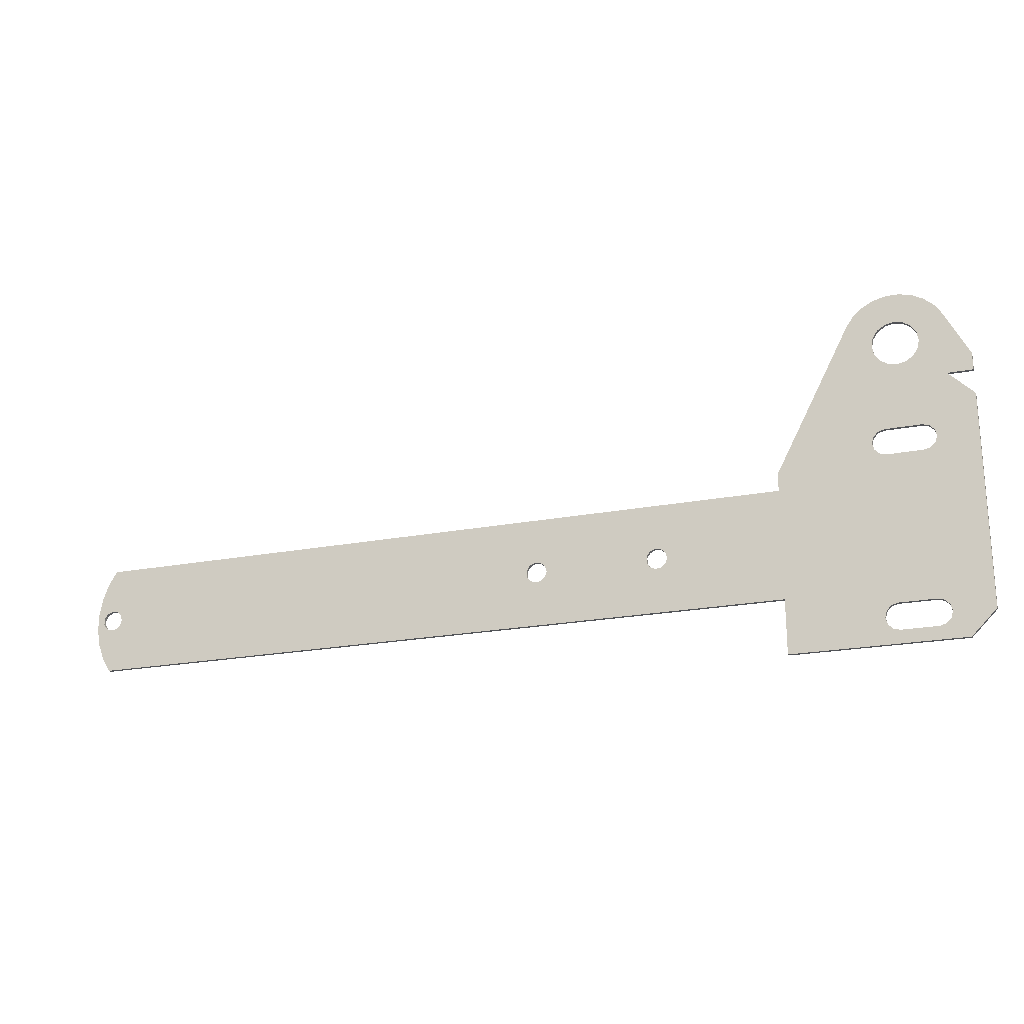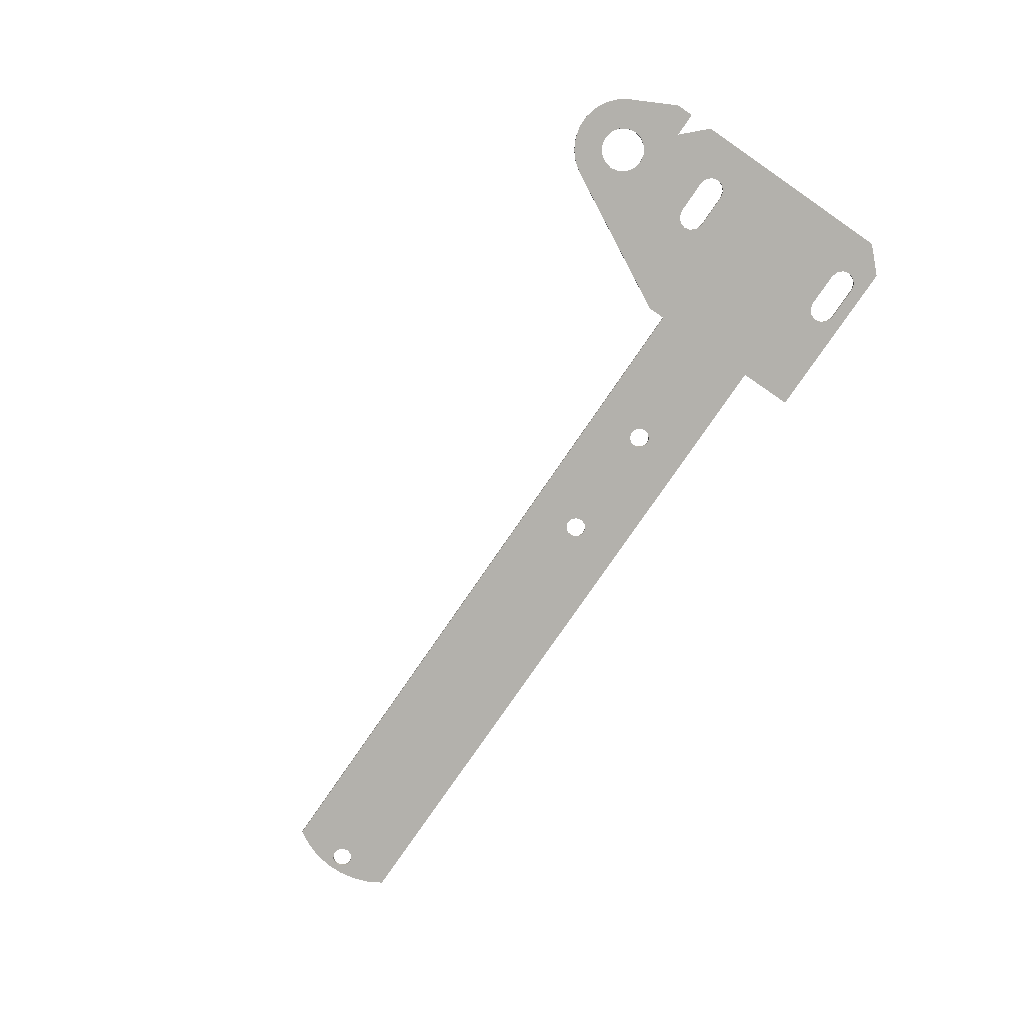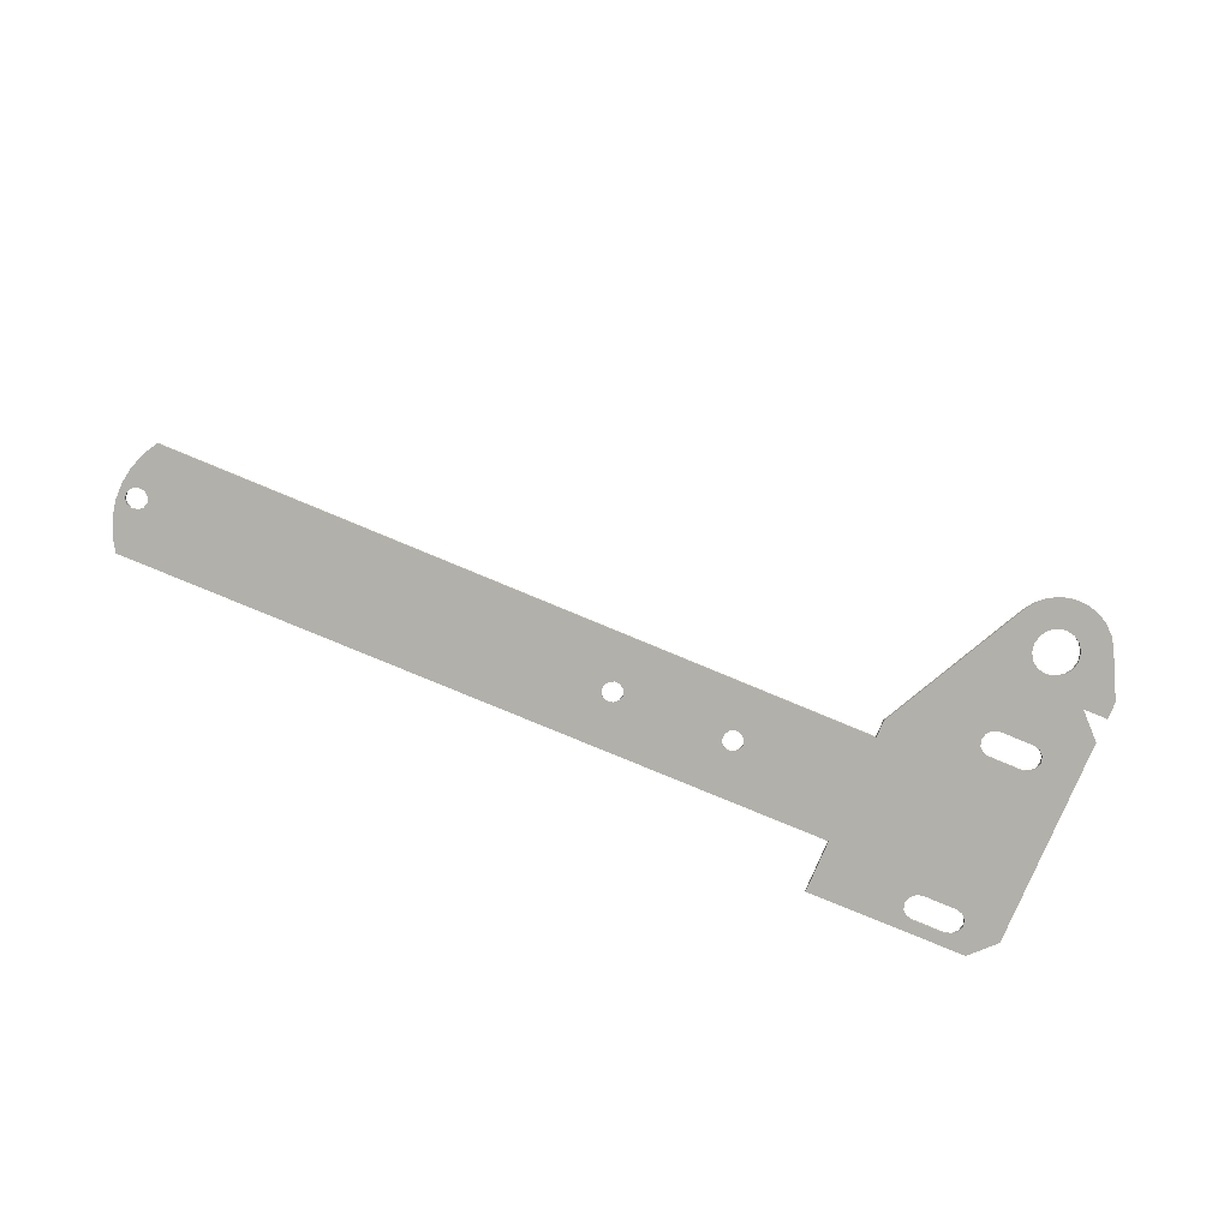
<metadata>
{"format":"obj","ext":"obj","renderer":"f3d","projection":"perspective","resolution":1024,"background":"white","views":[{"elev":-21.8,"azim":-161.4,"up":"+Y"},{"elev":-79.0,"azim":-124.5,"up":"+Z"},{"elev":-78.4,"azim":157.3,"up":"+Z"}]}
</metadata>
<code>
v -52.01 -1.686 0
v -50.59 -3.1 0
v -50.59 -3.1 0.2031
v -52.01 -1.686 0.2031
v -52.01 10.58 0
v -52.01 -1.686 0
v -52.01 -1.686 0.2031
v -52.01 10.58 0.2031
v -50.59 -3.1 0
v -41.01 -3.1 0
v -41.01 -3.1 0.2031
v -50.59 -3.1 0.2031
v -50.59 11.99 0
v -52.01 10.58 0
v -52.01 10.58 0.2031
v -50.59 11.99 0.2031
v -41.01 -3.1 0
v -41.01 -8.882e-16 0
v -41.01 -8.882e-16 0.2031
v -41.01 -3.1 0.2031
v -52.01 11.99 0
v -50.59 11.99 0
v -50.59 11.99 0.2031
v -52.01 11.99 0.2031
v -41.01 -8.882e-16 0
v 0 0 0
v 0 0 0.2031
v -41.01 -8.882e-16 0.2031
v -52.01 12.99 0
v -52.01 11.99 0
v -52.01 11.99 0.2031
v -52.01 12.99 0.2031
v 0 0 0
v 0.4778 0.8293 0
v 0.8046 1.729 0
v 0.9705 2.671 0
v 0.9705 3.629 0
v 0.8046 4.571 0
v 0.4778 5.471 0
v -4.441e-16 6.3 0
v 0 6.3 0.2031
v 0.4778 5.471 0.2031
v 0.8046 4.571 0.2031
v 0.9705 3.629 0.2031
v 0.9705 2.671 0.2031
v 0.8046 1.729 0.2031
v 0.4778 0.8293 0.2031
v 0 0 0.2031
v -50.65 15.62 0
v -52.01 12.99 0
v -52.01 12.99 0.2031
v -50.65 15.62 0.2031
v -4.441e-16 6.3 0
v -41.01 6.3 0
v -41.01 6.3 0.2031
v 0 6.3 0.2031
v -27.61 3.15 0.2031
v -27.51 2.826 0.2031
v -27.26 2.604 0.2031
v -26.92 2.556 0.2031
v -26.62 2.697 0.2031
v -26.43 2.981 0.2031
v -26.43 3.319 0.2031
v -26.62 3.603 0.2031
v -26.92 3.744 0.2031
v -27.26 3.696 0.2031
v -27.51 3.474 0.2031
v -27.61 3.15 0
v -27.51 3.474 0
v -27.26 3.696 0
v -26.92 3.744 0
v -26.62 3.603 0
v -26.43 3.319 0
v -26.43 2.981 0
v -26.62 2.697 0
v -26.92 2.556 0
v -27.26 2.604 0
v -27.51 2.826 0
v -27.61 3.15 0.2031
v -27.61 3.15 0
v -45.32 15.62 0
v -45.73 16.22 0
v -46.27 16.71 0
v -46.91 17.05 0
v -47.62 17.22 0
v -48.35 17.22 0
v -49.05 17.05 0
v -49.69 16.71 0
v -50.24 16.22 0
v -50.65 15.62 0
v -50.65 15.62 0.2031
v -50.24 16.22 0.2031
v -49.69 16.71 0.2031
v -49.05 17.05 0.2031
v -48.35 17.22 0.2031
v -47.62 17.22 0.2031
v -46.91 17.05 0.2031
v -46.27 16.71 0.2031
v -45.73 16.22 0.2031
v -45.32 15.62 0.2031
v -41.01 6.3 0
v -41.01 7.3 0
v -41.01 7.3 0.2031
v -41.01 6.3 0.2031
v -34.61 3.15 0.2031
v -34.51 2.826 0.2031
v -34.26 2.604 0.2031
v -33.92 2.556 0.2031
v -33.62 2.697 0.2031
v -33.43 2.981 0.2031
v -33.43 3.319 0.2031
v -33.62 3.603 0.2031
v -33.92 3.744 0.2031
v -34.26 3.696 0.2031
v -34.51 3.474 0.2031
v -34.61 3.15 0
v -34.51 3.474 0
v -34.26 3.696 0
v -33.92 3.744 0
v -33.62 3.603 0
v -33.43 3.319 0
v -33.43 2.981 0
v -33.62 2.697 0
v -33.92 2.556 0
v -34.26 2.604 0
v -34.51 2.826 0
v -34.61 3.15 0.2031
v -34.61 3.15 0
v -41.01 7.3 0
v -45.32 15.62 0
v -45.32 15.62 0.2031
v -41.01 7.3 0.2031
v -49.01 7.65 0
v -49.38 7.75 0
v -49.66 8.025 0
v -49.76 8.4 0
v -49.66 8.775 0
v -49.38 9.05 0
v -49.01 9.15 0
v -49.01 9.15 0.2031
v -49.38 9.05 0.2031
v -49.66 8.775 0.2031
v -49.76 8.4 0.2031
v -49.66 8.025 0.2031
v -49.38 7.75 0.2031
v -49.01 7.65 0.2031
v -49.01 9.15 0
v -47.01 9.15 0
v -47.01 9.15 0.2031
v -49.01 9.15 0.2031
v -27.61 3.15 0.2031
v -27.51 3.474 0.2031
v -27.26 3.696 0.2031
v -26.92 3.744 0.2031
v -26.62 3.603 0.2031
v -26.43 3.319 0.2031
v -26.43 2.981 0.2031
v -26.62 2.697 0.2031
v -26.92 2.556 0.2031
v -27.26 2.604 0.2031
v -27.51 2.826 0.2031
v -34.61 3.15 0.2031
v -34.51 3.474 0.2031
v -34.26 3.696 0.2031
v -33.92 3.744 0.2031
v -33.62 3.603 0.2031
v -33.43 3.319 0.2031
v -33.43 2.981 0.2031
v -33.62 2.697 0.2031
v -33.92 2.556 0.2031
v -34.26 2.604 0.2031
v -34.51 2.826 0.2031
v -49.01 7.65 0.2031
v -49.38 7.75 0.2031
v -49.66 8.025 0.2031
v -49.76 8.4 0.2031
v -49.66 8.775 0.2031
v -49.38 9.05 0.2031
v -49.01 9.15 0.2031
v -47.01 9.15 0.2031
v -46.63 9.05 0.2031
v -46.36 8.775 0.2031
v -46.26 8.4 0.2031
v -46.36 8.025 0.2031
v -46.63 7.75 0.2031
v -47.01 7.65 0.2031
v -49.24 14.24 0.2031
v -49.14 14.74 0.2031
v -48.86 15.16 0.2031
v -48.44 15.45 0.2031
v -47.94 15.55 0.2031
v -47.45 15.45 0.2031
v -47.02 15.16 0.2031
v -46.74 14.74 0.2031
v -46.64 14.24 0.2031
v -46.74 13.75 0.2031
v -47.02 13.33 0.2031
v -47.45 13.04 0.2031
v -47.94 12.94 0.2031
v -48.44 13.04 0.2031
v -48.86 13.33 0.2031
v -49.14 13.75 0.2031
v -0.6086 3.15 0.2031
v -0.5134 3.474 0.2031
v -0.2579 3.696 0.2031
v 0.07679 3.744 0.2031
v 0.3843 3.603 0.2031
v 0.5671 3.319 0.2031
v 0.5671 2.981 0.2031
v 0.3843 2.697 0.2031
v 0.07679 2.556 0.2031
v -0.2579 2.604 0.2031
v -0.5134 2.826 0.2031
v -49.01 -2.35 0.2031
v -49.38 -2.25 0.2031
v -49.66 -1.975 0.2031
v -49.76 -1.6 0.2031
v -49.66 -1.225 0.2031
v -49.38 -0.9505 0.2031
v -49.01 -0.85 0.2031
v -47.01 -0.85 0.2031
v -46.63 -0.9505 0.2031
v -46.36 -1.225 0.2031
v -46.26 -1.6 0.2031
v -46.36 -1.975 0.2031
v -46.63 -2.25 0.2031
v -47.01 -2.35 0.2031
v -41.01 7.3 0.2031
v -45.32 15.62 0.2031
v -45.73 16.22 0.2031
v -46.27 16.71 0.2031
v -46.91 17.05 0.2031
v -47.62 17.22 0.2031
v -48.35 17.22 0.2031
v -49.05 17.05 0.2031
v -49.69 16.71 0.2031
v -50.24 16.22 0.2031
v -50.65 15.62 0.2031
v -52.01 12.99 0.2031
v -52.01 11.99 0.2031
v -50.59 11.99 0.2031
v -52.01 10.58 0.2031
v -52.01 -1.686 0.2031
v -50.59 -3.1 0.2031
v -41.01 -3.1 0.2031
v -41.01 -8.882e-16 0.2031
v 0 0 0.2031
v 0.4778 0.8293 0.2031
v 0.8046 1.729 0.2031
v 0.9705 2.671 0.2031
v 0.9705 3.629 0.2031
v 0.8046 4.571 0.2031
v 0.4778 5.471 0.2031
v 0 6.3 0.2031
v -41.01 6.3 0.2031
v -47.01 9.15 0
v -46.63 9.05 0
v -46.36 8.775 0
v -46.26 8.4 0
v -46.36 8.025 0
v -46.63 7.75 0
v -47.01 7.65 0
v -47.01 7.65 0.2031
v -46.63 7.75 0.2031
v -46.36 8.025 0.2031
v -46.26 8.4 0.2031
v -46.36 8.775 0.2031
v -46.63 9.05 0.2031
v -47.01 9.15 0.2031
v -47.01 7.65 0
v -49.01 7.65 0
v -49.01 7.65 0.2031
v -47.01 7.65 0.2031
v -27.61 3.15 0
v -27.51 2.826 0
v -27.26 2.604 0
v -26.92 2.556 0
v -26.62 2.697 0
v -26.43 2.981 0
v -26.43 3.319 0
v -26.62 3.603 0
v -26.92 3.744 0
v -27.26 3.696 0
v -27.51 3.474 0
v -34.61 3.15 0
v -34.51 2.826 0
v -34.26 2.604 0
v -33.92 2.556 0
v -33.62 2.697 0
v -33.43 2.981 0
v -33.43 3.319 0
v -33.62 3.603 0
v -33.92 3.744 0
v -34.26 3.696 0
v -34.51 3.474 0
v -49.01 9.15 0
v -49.38 9.05 0
v -49.66 8.775 0
v -49.76 8.4 0
v -49.66 8.025 0
v -49.38 7.75 0
v -49.01 7.65 0
v -47.01 7.65 0
v -46.63 7.75 0
v -46.36 8.025 0
v -46.26 8.4 0
v -46.36 8.775 0
v -46.63 9.05 0
v -47.01 9.15 0
v -49.24 14.24 0
v -49.14 13.75 0
v -48.86 13.33 0
v -48.44 13.04 0
v -47.94 12.94 0
v -47.45 13.04 0
v -47.02 13.33 0
v -46.74 13.75 0
v -46.64 14.24 0
v -46.74 14.74 0
v -47.02 15.16 0
v -47.45 15.45 0
v -47.94 15.55 0
v -48.44 15.45 0
v -48.86 15.16 0
v -49.14 14.74 0
v -0.6086 3.15 0
v -0.5134 2.826 0
v -0.2579 2.604 0
v 0.07679 2.556 0
v 0.3843 2.697 0
v 0.5671 2.981 0
v 0.5671 3.319 0
v 0.3843 3.603 0
v 0.07679 3.744 0
v -0.2579 3.696 0
v -0.5134 3.474 0
v -49.01 -0.85 0
v -49.38 -0.9505 0
v -49.66 -1.225 0
v -49.76 -1.6 0
v -49.66 -1.975 0
v -49.38 -2.25 0
v -49.01 -2.35 0
v -47.01 -2.35 0
v -46.63 -2.25 0
v -46.36 -1.975 0
v -46.26 -1.6 0
v -46.36 -1.225 0
v -46.63 -0.9505 0
v -47.01 -0.85 0
v -45.32 15.62 0
v -41.01 7.3 0
v -41.01 6.3 0
v -4.441e-16 6.3 0
v 0.4778 5.471 0
v 0.8046 4.571 0
v 0.9705 3.629 0
v 0.9705 2.671 0
v 0.8046 1.729 0
v 0.4778 0.8293 0
v 0 0 0
v -41.01 -8.882e-16 0
v -41.01 -3.1 0
v -50.59 -3.1 0
v -52.01 -1.686 0
v -52.01 10.58 0
v -50.59 11.99 0
v -52.01 11.99 0
v -52.01 12.99 0
v -50.65 15.62 0
v -50.24 16.22 0
v -49.69 16.71 0
v -49.05 17.05 0
v -48.35 17.22 0
v -47.62 17.22 0
v -46.91 17.05 0
v -46.27 16.71 0
v -45.73 16.22 0
v -49.24 14.24 0.2031
v -49.14 13.75 0.2031
v -48.86 13.33 0.2031
v -48.44 13.04 0.2031
v -47.94 12.94 0.2031
v -47.45 13.04 0.2031
v -47.02 13.33 0.2031
v -46.74 13.75 0.2031
v -46.64 14.24 0.2031
v -46.74 14.74 0.2031
v -47.02 15.16 0.2031
v -47.45 15.45 0.2031
v -47.94 15.55 0.2031
v -48.44 15.45 0.2031
v -48.86 15.16 0.2031
v -49.14 14.74 0.2031
v -49.24 14.24 0
v -49.14 14.74 0
v -48.86 15.16 0
v -48.44 15.45 0
v -47.94 15.55 0
v -47.45 15.45 0
v -47.02 15.16 0
v -46.74 14.74 0
v -46.64 14.24 0
v -46.74 13.75 0
v -47.02 13.33 0
v -47.45 13.04 0
v -47.94 12.94 0
v -48.44 13.04 0
v -48.86 13.33 0
v -49.14 13.75 0
v -49.24 14.24 0.2031
v -49.24 14.24 0
v -0.6086 3.15 0.2031
v -0.5134 2.826 0.2031
v -0.2579 2.604 0.2031
v 0.07679 2.556 0.2031
v 0.3843 2.697 0.2031
v 0.5671 2.981 0.2031
v 0.5671 3.319 0.2031
v 0.3843 3.603 0.2031
v 0.07679 3.744 0.2031
v -0.2579 3.696 0.2031
v -0.5134 3.474 0.2031
v -0.6086 3.15 0
v -0.5134 3.474 0
v -0.2579 3.696 0
v 0.07679 3.744 0
v 0.3843 3.603 0
v 0.5671 3.319 0
v 0.5671 2.981 0
v 0.3843 2.697 0
v 0.07679 2.556 0
v -0.2579 2.604 0
v -0.5134 2.826 0
v -0.6086 3.15 0.2031
v -0.6086 3.15 0
v -49.01 -2.35 0
v -49.38 -2.25 0
v -49.66 -1.975 0
v -49.76 -1.6 0
v -49.66 -1.225 0
v -49.38 -0.9505 0
v -49.01 -0.85 0
v -49.01 -0.85 0.2031
v -49.38 -0.9505 0.2031
v -49.66 -1.225 0.2031
v -49.76 -1.6 0.2031
v -49.66 -1.975 0.2031
v -49.38 -2.25 0.2031
v -49.01 -2.35 0.2031
v -49.01 -0.85 0
v -47.01 -0.85 0
v -47.01 -0.85 0.2031
v -49.01 -0.85 0.2031
v -47.01 -0.85 0
v -46.63 -0.9505 0
v -46.36 -1.225 0
v -46.26 -1.6 0
v -46.36 -1.975 0
v -46.63 -2.25 0
v -47.01 -2.35 0
v -47.01 -2.35 0.2031
v -46.63 -2.25 0.2031
v -46.36 -1.975 0.2031
v -46.26 -1.6 0.2031
v -46.36 -1.225 0.2031
v -46.63 -0.9505 0.2031
v -47.01 -0.85 0.2031
v -47.01 -2.35 0
v -49.01 -2.35 0
v -49.01 -2.35 0.2031
v -47.01 -2.35 0.2031
f 1 2 4
f 4 2 3
f 5 6 8
f 8 6 7
f 9 10 12
f 12 10 11
f 13 14 16
f 16 14 15
f 17 18 20
f 20 18 19
f 21 22 24
f 24 22 23
f 25 26 28
f 28 26 27
f 29 30 32
f 32 30 31
f 48 33 47
f 47 33 34
f 47 34 35
f 47 35 46
f 46 35 36
f 46 36 45
f 45 36 37
f 45 37 44
f 44 37 38
f 44 38 43
f 43 38 39
f 43 39 42
f 42 39 41
f 41 39 40
f 49 50 52
f 52 50 51
f 53 54 56
f 56 54 55
f 58 78 57
f 57 78 80
f 79 68 67
f 67 68 69
f 67 69 66
f 66 69 70
f 66 70 65
f 65 70 71
f 65 71 64
f 64 71 72
f 64 72 63
f 63 72 73
f 63 73 62
f 62 73 74
f 62 74 61
f 61 74 75
f 61 75 60
f 60 75 76
f 60 76 59
f 59 76 77
f 59 77 58
f 58 77 78
f 100 81 99
f 99 81 82
f 99 82 83
f 99 83 98
f 98 83 84
f 98 84 97
f 97 84 85
f 97 85 96
f 96 85 86
f 96 86 95
f 95 86 87
f 95 87 94
f 94 87 88
f 94 88 93
f 93 88 89
f 93 89 92
f 92 89 91
f 91 89 90
f 101 102 104
f 104 102 103
f 106 126 105
f 105 126 128
f 127 116 115
f 115 116 117
f 115 117 114
f 114 117 118
f 114 118 113
f 113 118 119
f 113 119 112
f 112 119 120
f 112 120 111
f 111 120 121
f 111 121 110
f 110 121 122
f 110 122 109
f 109 122 123
f 109 123 108
f 108 123 124
f 108 124 107
f 107 124 125
f 107 125 106
f 106 125 126
f 129 130 132
f 132 130 131
f 146 133 145
f 145 133 134
f 145 134 144
f 144 134 135
f 144 135 143
f 143 135 136
f 143 136 142
f 142 136 137
f 142 137 141
f 141 137 138
f 141 138 140
f 140 138 139
f 147 148 150
f 150 148 149
f 152 167 151
f 151 167 168
f 151 168 161
f 161 168 169
f 161 169 160
f 160 169 170
f 160 170 159
f 159 170 246
f 159 246 247
f 167 152 166
f 166 152 153
f 166 153 165
f 165 153 154
f 165 154 255
f 255 154 254
f 254 154 155
f 254 155 204
f 204 155 156
f 204 156 203
f 203 156 157
f 203 157 213
f 213 157 158
f 213 158 247
f 247 158 159
f 163 255 162
f 162 255 246
f 162 246 172
f 172 246 171
f 171 246 170
f 163 164 255
f 255 164 165
f 174 219 173
f 173 219 220
f 173 220 255
f 255 220 221
f 255 221 246
f 246 221 222
f 246 222 223
f 219 174 243
f 243 174 175
f 243 175 242
f 242 175 176
f 242 176 177
f 177 178 242
f 242 178 179
f 242 179 241
f 241 179 180
f 241 180 199
f 199 180 198
f 198 180 181
f 198 181 197
f 197 181 228
f 197 228 196
f 196 228 229
f 196 229 195
f 195 229 194
f 194 229 193
f 193 229 192
f 192 229 230
f 192 230 191
f 191 230 231
f 191 231 236
f 236 231 235
f 235 231 232
f 235 232 234
f 234 232 233
f 181 182 228
f 228 182 183
f 228 183 184
f 184 185 228
f 228 185 255
f 255 185 186
f 255 186 173
f 188 238 187
f 187 238 239
f 187 239 202
f 202 239 201
f 201 239 200
f 200 239 241
f 200 241 199
f 188 189 238
f 238 189 190
f 238 190 237
f 237 190 191
f 237 191 236
f 204 205 254
f 254 205 253
f 253 205 252
f 252 205 206
f 252 206 251
f 251 206 207
f 251 207 208
f 251 208 250
f 250 208 209
f 250 209 210
f 210 211 250
f 250 211 249
f 249 211 212
f 249 212 248
f 248 212 247
f 247 212 213
f 227 214 244
f 244 214 215
f 244 215 243
f 243 215 216
f 243 216 217
f 217 218 243
f 243 218 219
f 223 224 246
f 246 224 245
f 245 224 225
f 245 225 226
f 226 227 245
f 245 227 244
f 239 240 241
f 269 256 268
f 268 256 257
f 268 257 267
f 267 257 258
f 267 258 266
f 266 258 259
f 266 259 265
f 265 259 260
f 265 260 264
f 264 260 261
f 264 261 263
f 263 261 262
f 270 271 273
f 273 271 272
f 275 290 274
f 274 290 291
f 274 291 284
f 284 291 292
f 284 292 283
f 283 292 293
f 283 293 282
f 282 293 353
f 282 353 354
f 290 275 289
f 289 275 276
f 289 276 288
f 288 276 277
f 288 277 362
f 362 277 361
f 361 277 278
f 361 278 327
f 327 278 279
f 327 279 326
f 326 279 280
f 326 280 336
f 336 280 281
f 336 281 354
f 354 281 282
f 286 362 285
f 285 362 353
f 285 353 295
f 295 353 294
f 294 353 293
f 286 287 362
f 362 287 288
f 297 366 296
f 296 366 367
f 296 367 309
f 309 367 314
f 309 314 315
f 297 298 366
f 366 298 299
f 366 299 300
f 366 300 365
f 365 300 301
f 365 301 338
f 338 301 302
f 338 302 337
f 337 302 353
f 337 353 350
f 350 353 362
f 350 362 349
f 349 362 348
f 348 362 347
f 347 362 363
f 347 363 346
f 346 363 345
f 345 363 344
f 344 363 364
f 344 364 343
f 343 364 342
f 342 364 365
f 342 365 341
f 341 365 340
f 340 365 339
f 339 365 338
f 302 303 353
f 353 303 304
f 353 304 352
f 352 304 305
f 352 305 306
f 306 307 352
f 352 307 308
f 352 308 316
f 316 308 315
f 315 308 309
f 311 369 310
f 310 369 370
f 310 370 325
f 325 370 324
f 324 370 323
f 323 370 371
f 323 371 322
f 322 371 372
f 322 372 377
f 377 372 376
f 376 372 373
f 376 373 375
f 375 373 374
f 311 312 369
f 369 312 313
f 369 313 367
f 367 313 314
f 316 317 352
f 352 317 351
f 351 317 318
f 351 318 319
f 319 320 351
f 351 320 321
f 351 321 378
f 378 321 322
f 378 322 377
f 327 328 361
f 361 328 360
f 360 328 359
f 359 328 329
f 359 329 358
f 358 329 330
f 358 330 331
f 331 332 358
f 358 332 357
f 357 332 333
f 357 333 334
f 357 334 356
f 356 334 335
f 356 335 355
f 355 335 354
f 354 335 336
f 367 368 369
f 380 410 379
f 379 410 412
f 411 395 394
f 394 395 396
f 394 396 393
f 393 396 397
f 393 397 392
f 392 397 398
f 392 398 391
f 391 398 399
f 391 399 390
f 390 399 400
f 390 400 389
f 389 400 401
f 389 401 388
f 388 401 402
f 388 402 387
f 387 402 403
f 387 403 386
f 386 403 404
f 386 404 385
f 385 404 405
f 385 405 384
f 384 405 406
f 384 406 383
f 383 406 407
f 383 407 382
f 382 407 408
f 382 408 381
f 381 408 409
f 381 409 380
f 380 409 410
f 414 434 413
f 413 434 436
f 435 424 423
f 423 424 425
f 423 425 422
f 422 425 426
f 422 426 421
f 421 426 427
f 421 427 420
f 420 427 428
f 420 428 419
f 419 428 429
f 419 429 418
f 418 429 430
f 418 430 417
f 417 430 431
f 417 431 416
f 416 431 432
f 416 432 415
f 415 432 433
f 415 433 414
f 414 433 434
f 450 437 449
f 449 437 438
f 449 438 448
f 448 438 439
f 448 439 447
f 447 439 440
f 447 440 446
f 446 440 441
f 446 441 445
f 445 441 442
f 445 442 444
f 444 442 443
f 451 452 454
f 454 452 453
f 468 455 467
f 467 455 456
f 467 456 466
f 466 456 457
f 466 457 465
f 465 457 458
f 465 458 464
f 464 458 459
f 464 459 463
f 463 459 460
f 463 460 462
f 462 460 461
f 469 470 472
f 472 470 471

</code>
